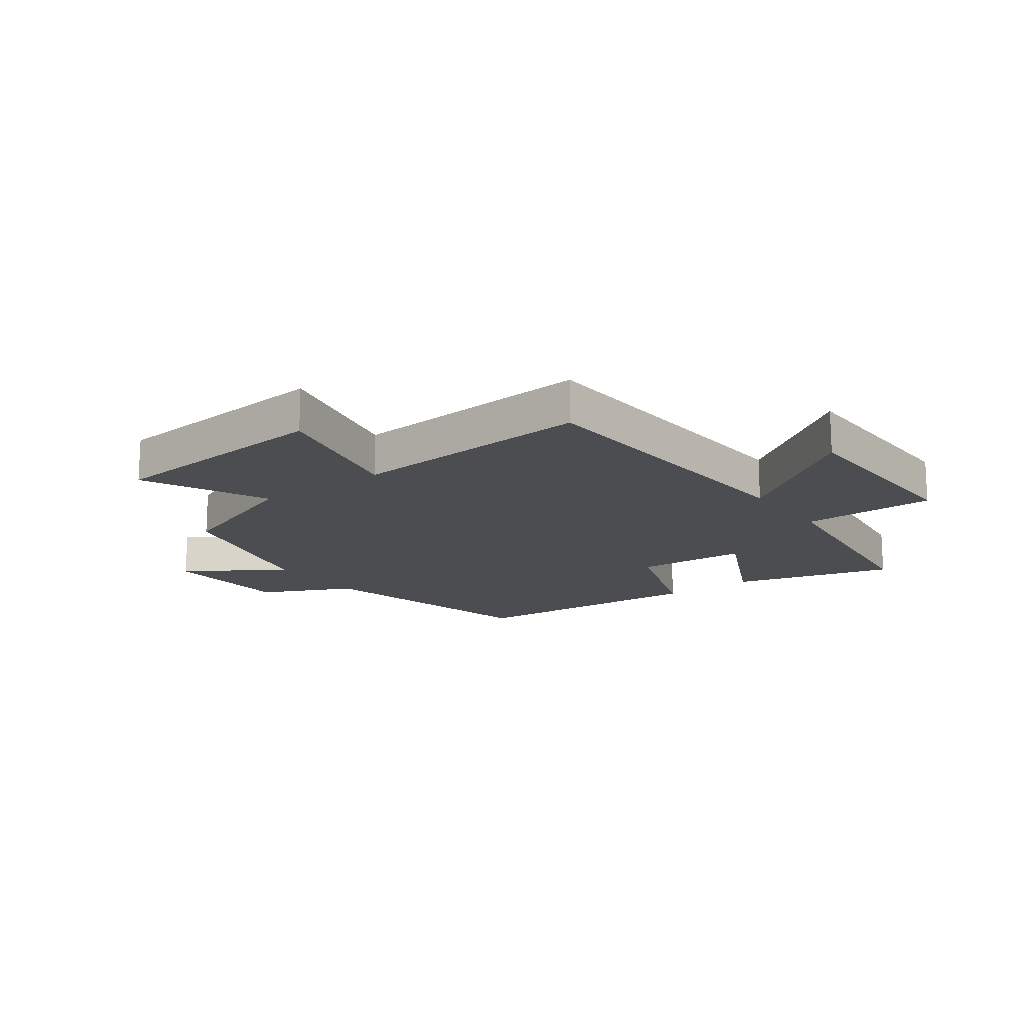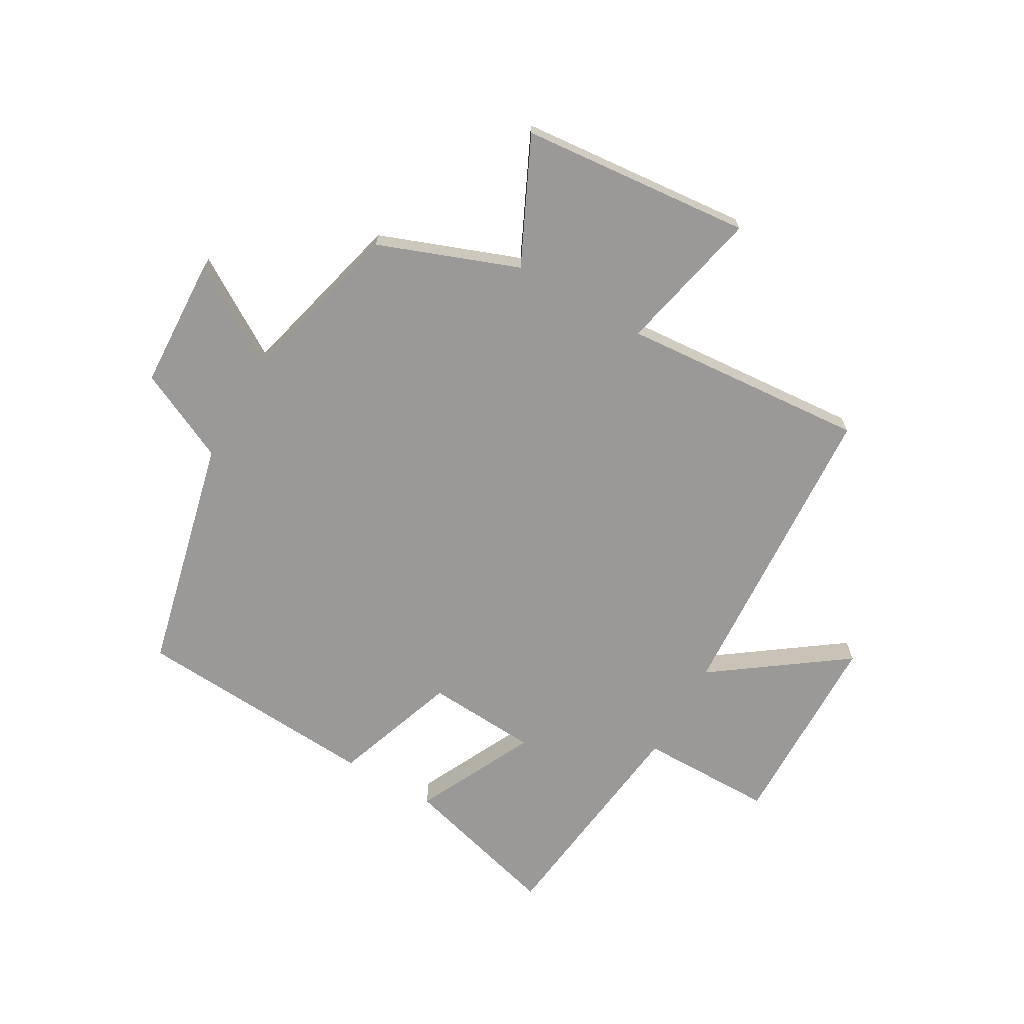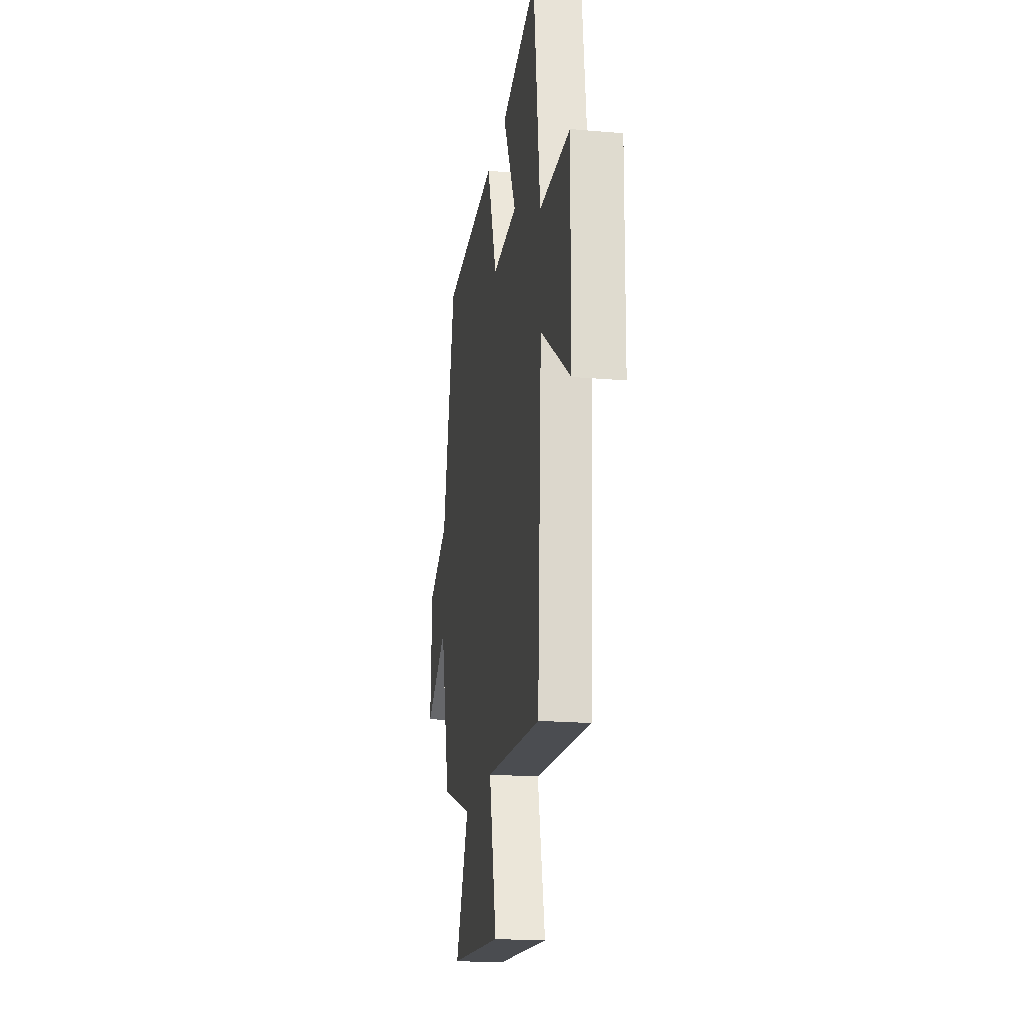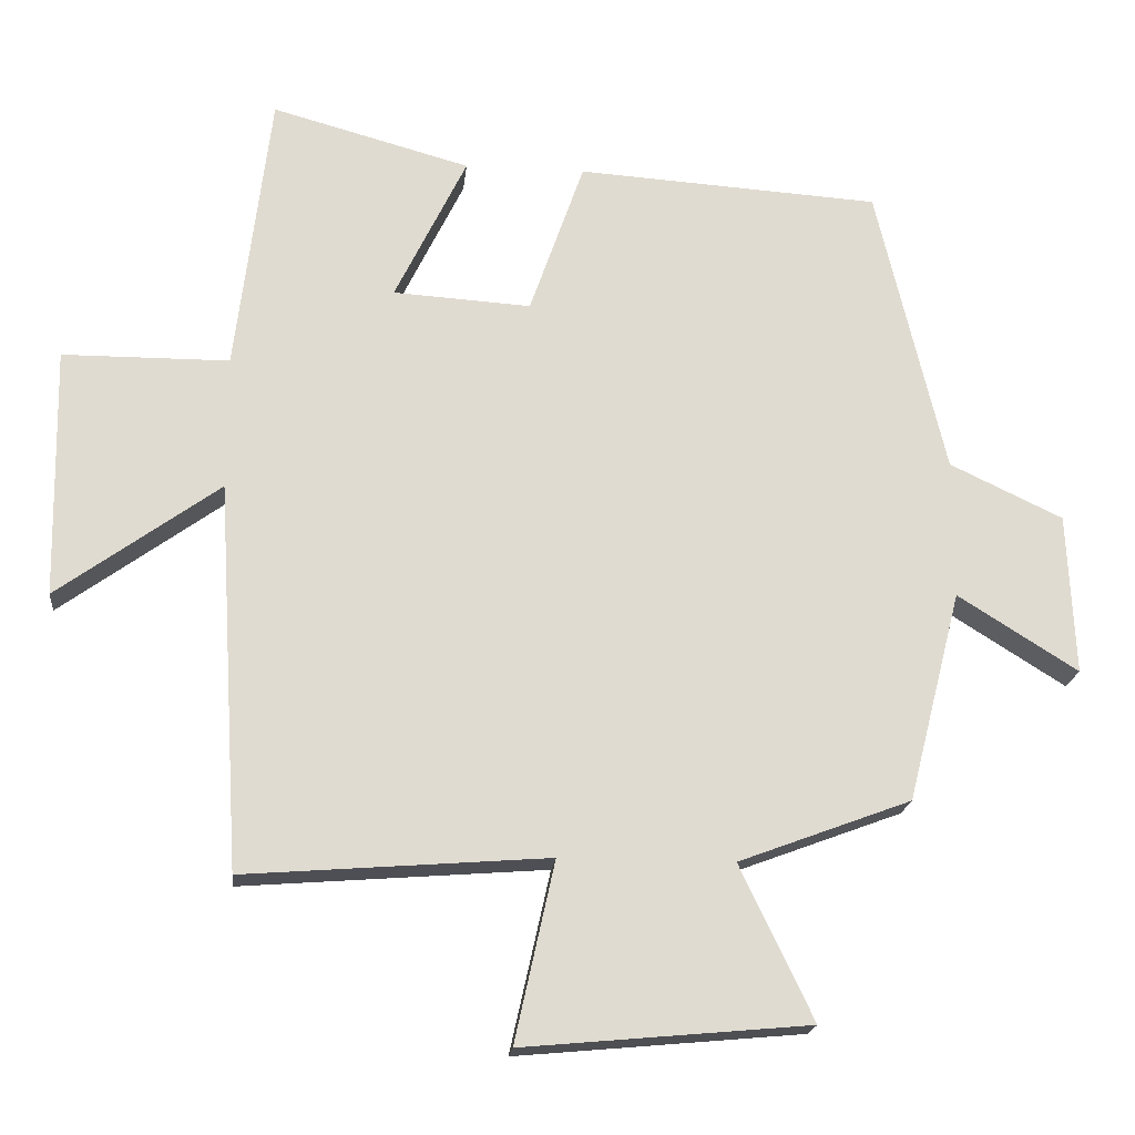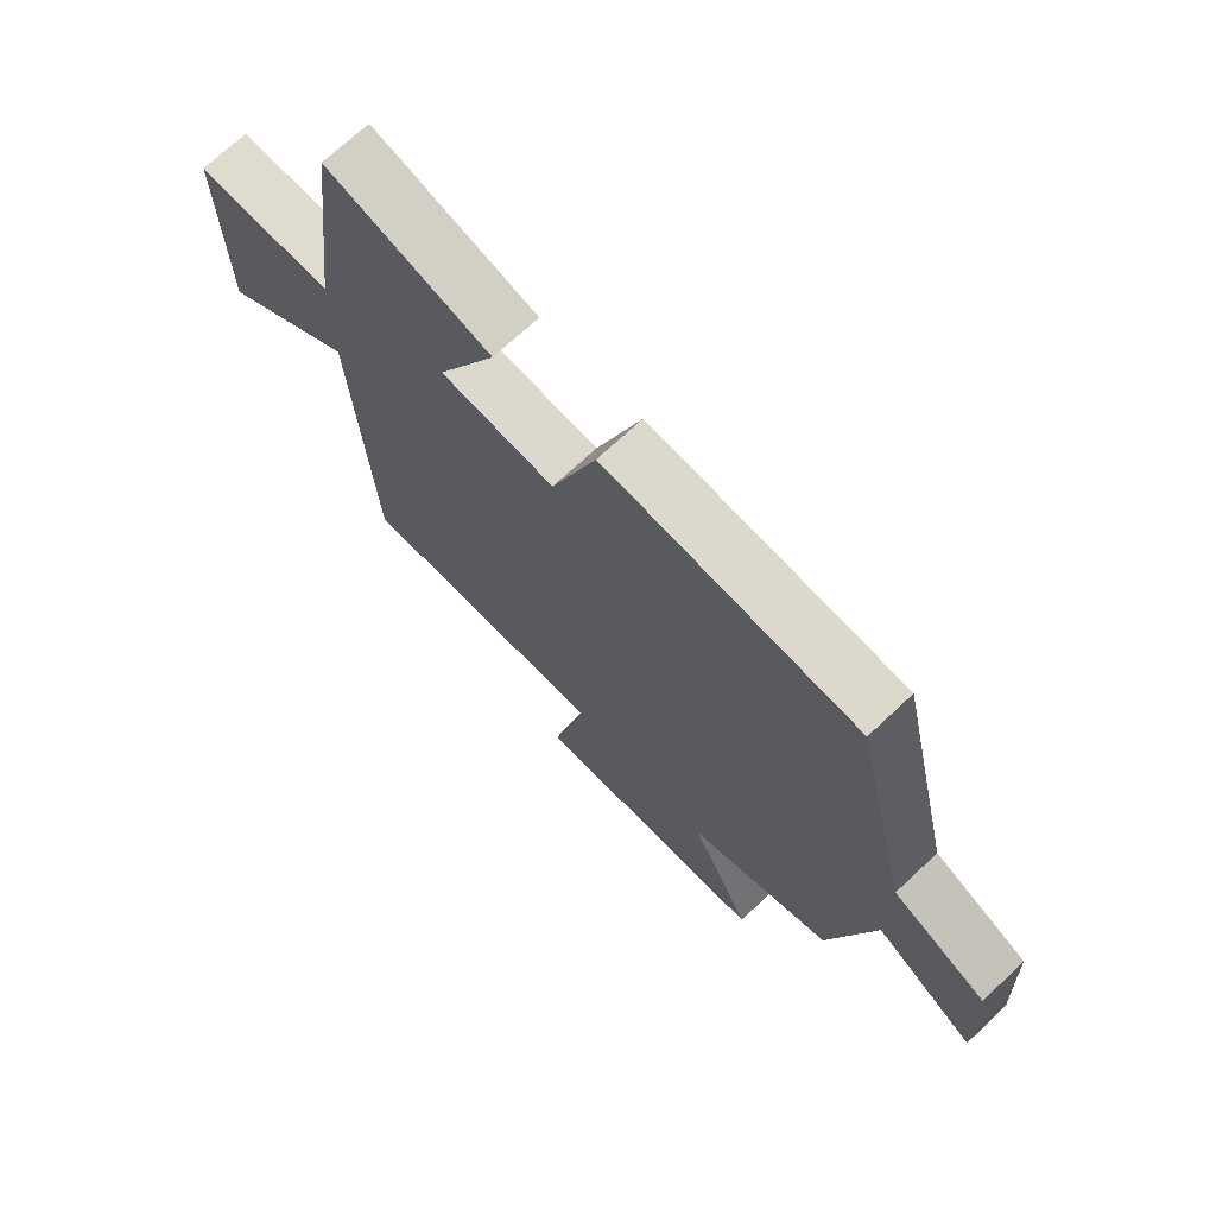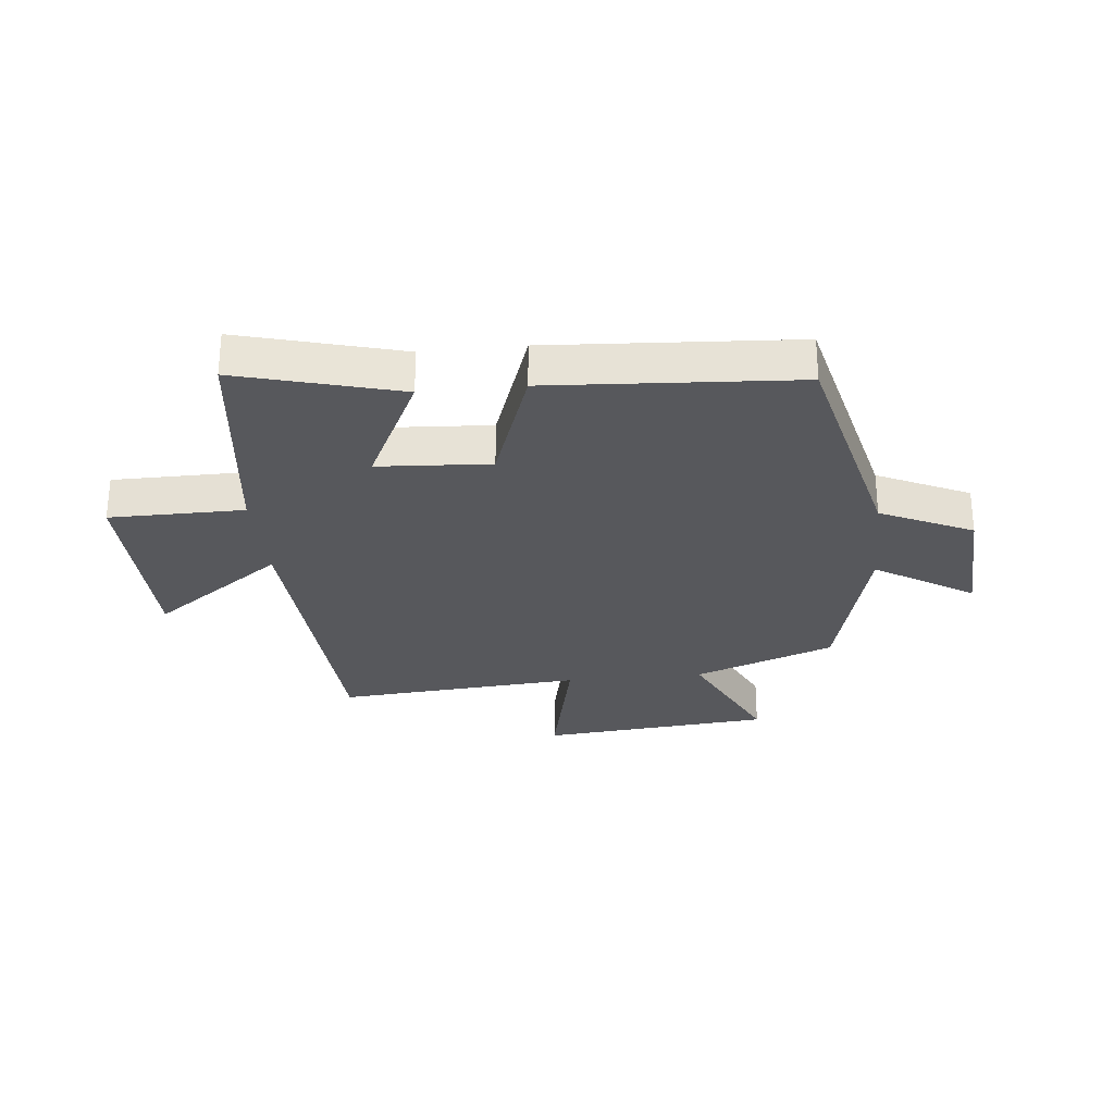
<metadata>
{"format":"obj","ext":"obj","renderer":"f3d","projection":"perspective","resolution":1024,"background":"white","views":[{"elev":-16.1,"azim":-143.8,"up":"+Y"},{"elev":-69.0,"azim":150.2,"up":"+Y"},{"elev":-20.1,"azim":-99.0,"up":"+Z"},{"elev":-19.2,"azim":-5.8,"up":"+Z"},{"elev":70.5,"azim":46.8,"up":"+Z"},{"elev":-28.4,"azim":5.9,"up":"+Y"}]}
</metadata>
<code>
v -0.468 0.07 -0.532
v -0.5 0.07 0.001
v -0.723 0.07 -0.16
v -0.729 0.07 0.184
v -0.5 0.07 0.185
v -0.452 0.07 0.575
v -0.179 0.07 0.5
v -0.278 0.07 0.298
v -0.088 0.07 0.286
v -0.013 0.07 0.5
v 0.405 0.07 0.473
v 0.5 0.07 0.072
v 0.656 0.07 -0.002
v 0.666 0.07 -0.224
v 0.5 0.07 -0.12
v 0.426 0.07 -0.411
v 0.188 0.07 -0.5
v 0.289 0.07 -0.712
v -0.105 0.07 -0.748
v -0.05 0.07 -0.5
v -0.468 0 -0.532
v -0.5 0 0.001
v -0.723 0 -0.16
v -0.729 0 0.184
v -0.5 0 0.185
v -0.452 0 0.575
v -0.179 0 0.5
v -0.278 0 0.298
v -0.088 0 0.286
v -0.013 0 0.5
v 0.405 0 0.473
v 0.5 0 0.072
v 0.656 0 -0.002
v 0.666 0 -0.224
v 0.5 0 -0.12
v 0.426 0 -0.411
v 0.188 0 -0.5
v 0.289 0 -0.712
v -0.105 0 -0.748
v -0.05 0 -0.5
f 17 18 19 20
f 15 16 17 20
f 15 20 1 2
f 12 13 14 15
f 11 12 15
f 10 11 15
f 9 10 15
f 8 9 15 2
f 7 8 2
f 6 7 2
f 5 6 2
f 2 3 4 5
f 40 39 38 37
f 40 37 36 35
f 22 21 40 35
f 35 34 33 32
f 35 32 31
f 35 31 30
f 35 30 29
f 22 35 29 28
f 22 28 27
f 22 27 26
f 22 26 25
f 25 24 23 22
f 1 21 22 2
f 2 22 23 3
f 3 23 24 4
f 4 24 25 5
f 5 25 26 6
f 6 26 27 7
f 7 27 28 8
f 8 28 29 9
f 9 29 30 10
f 10 30 31 11
f 11 31 32 12
f 12 32 33 13
f 13 33 34 14
f 14 34 35 15
f 15 35 36 16
f 16 36 37 17
f 17 37 38 18
f 18 38 39 19
f 19 39 40 20
f 20 40 21 1

</code>
